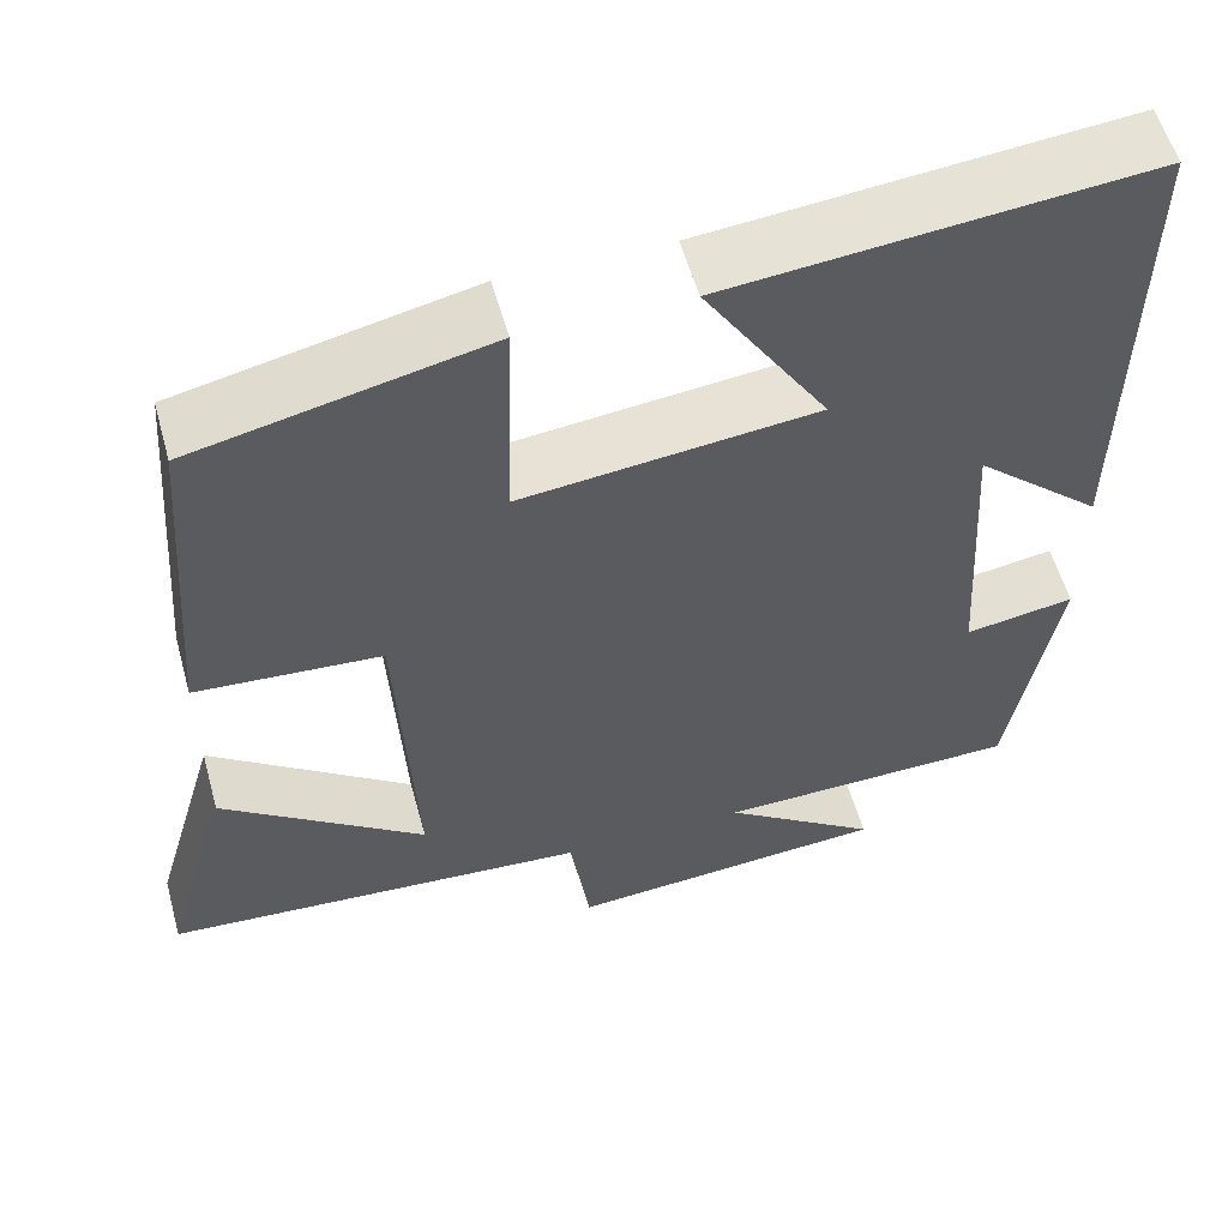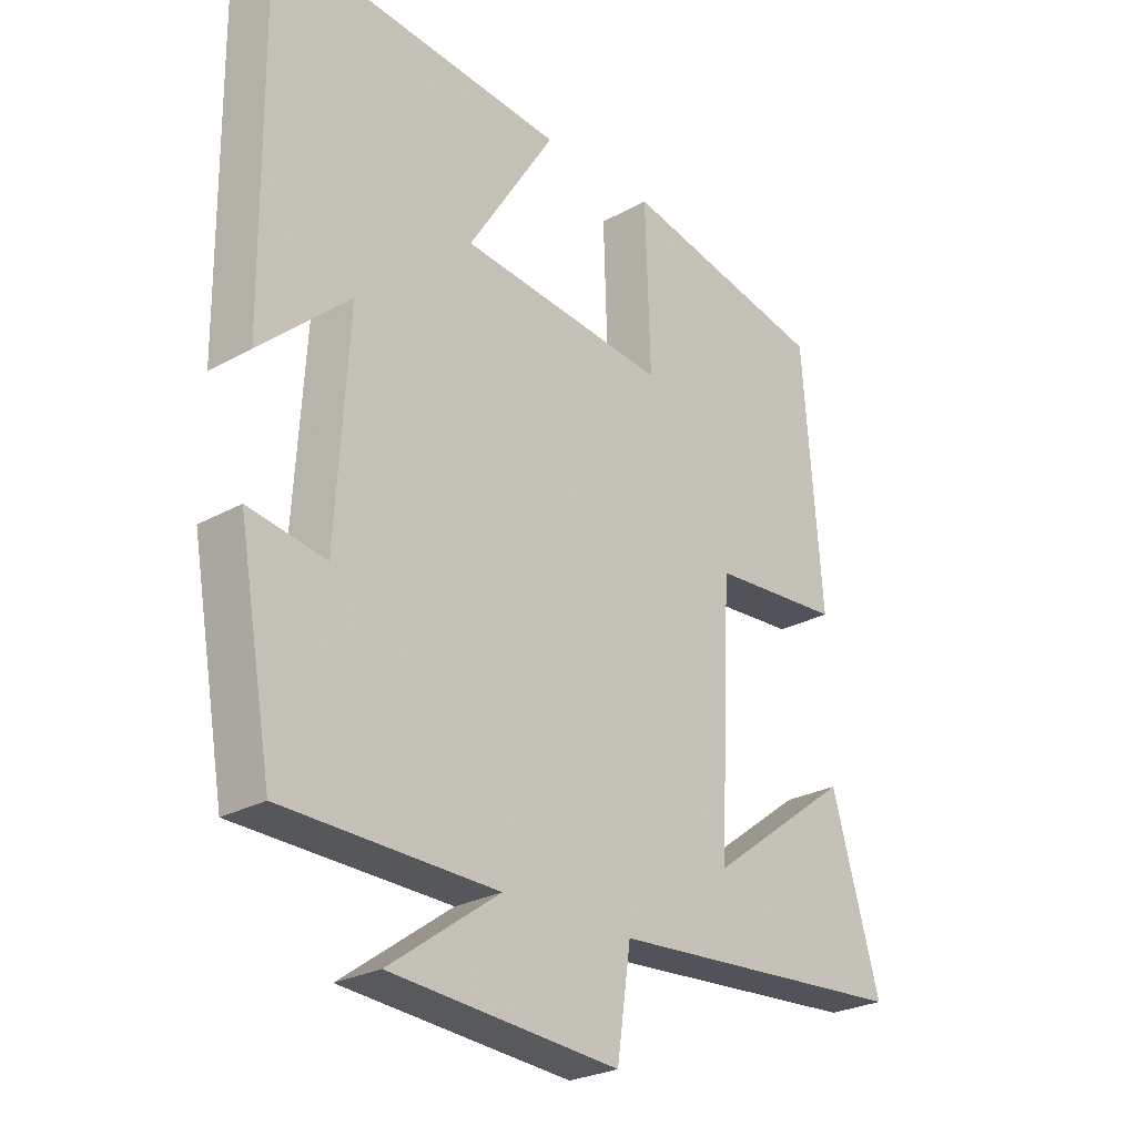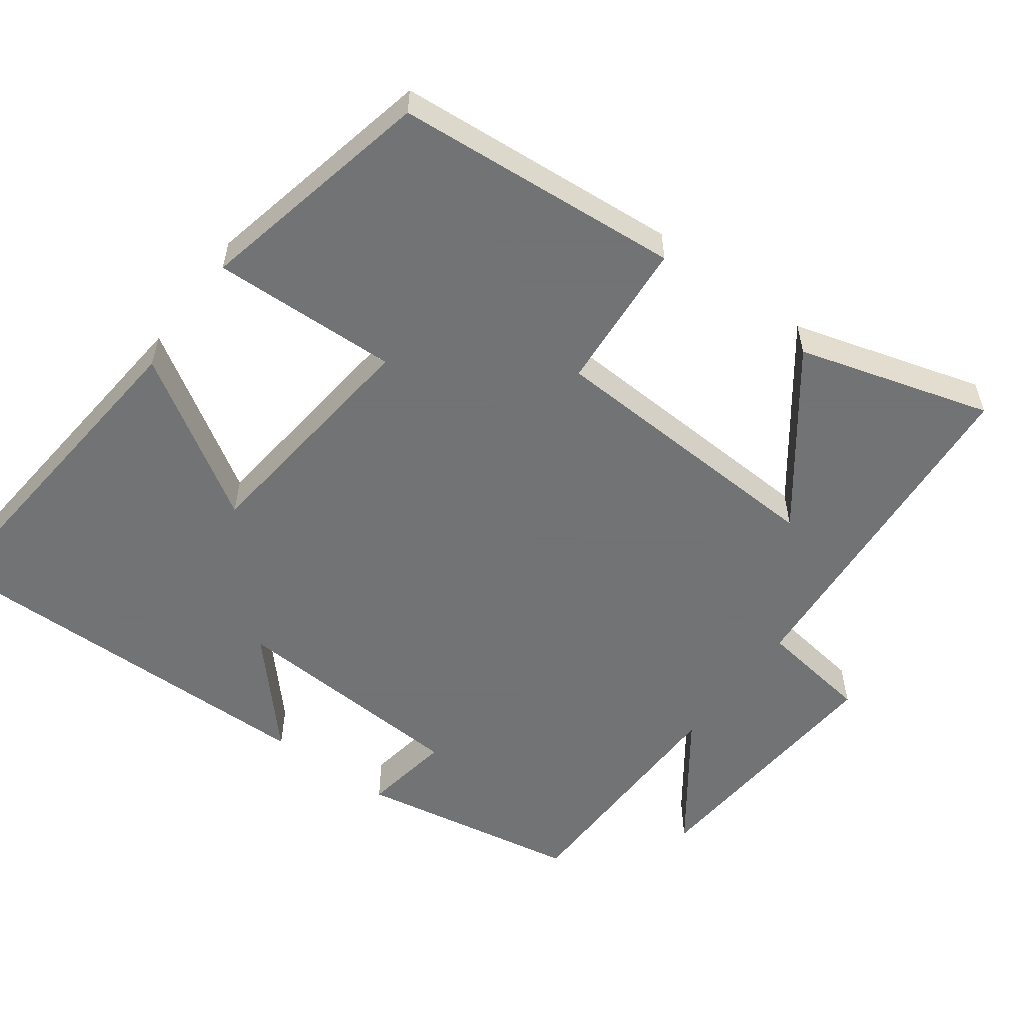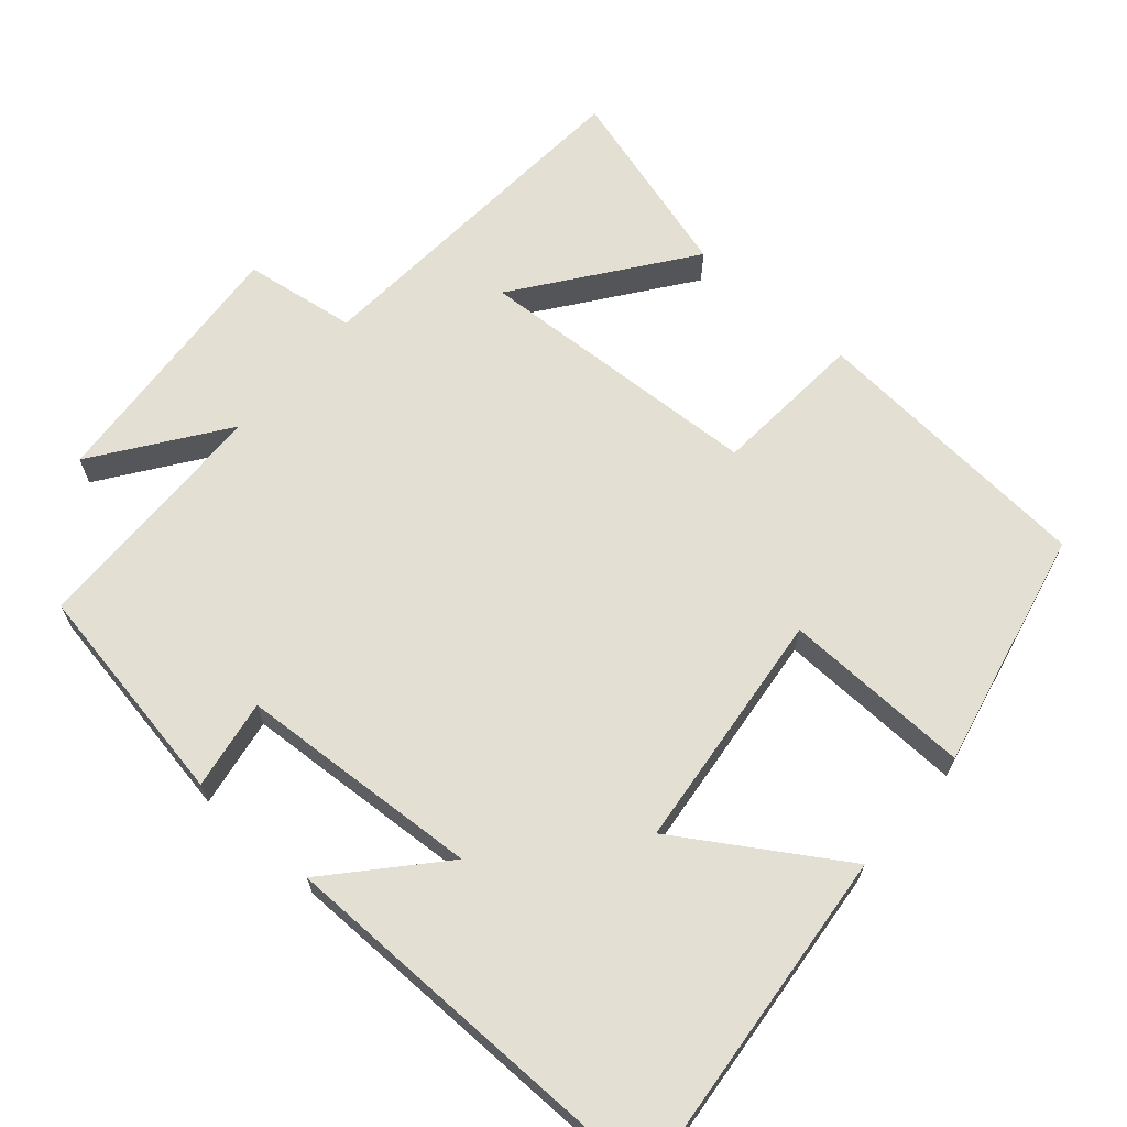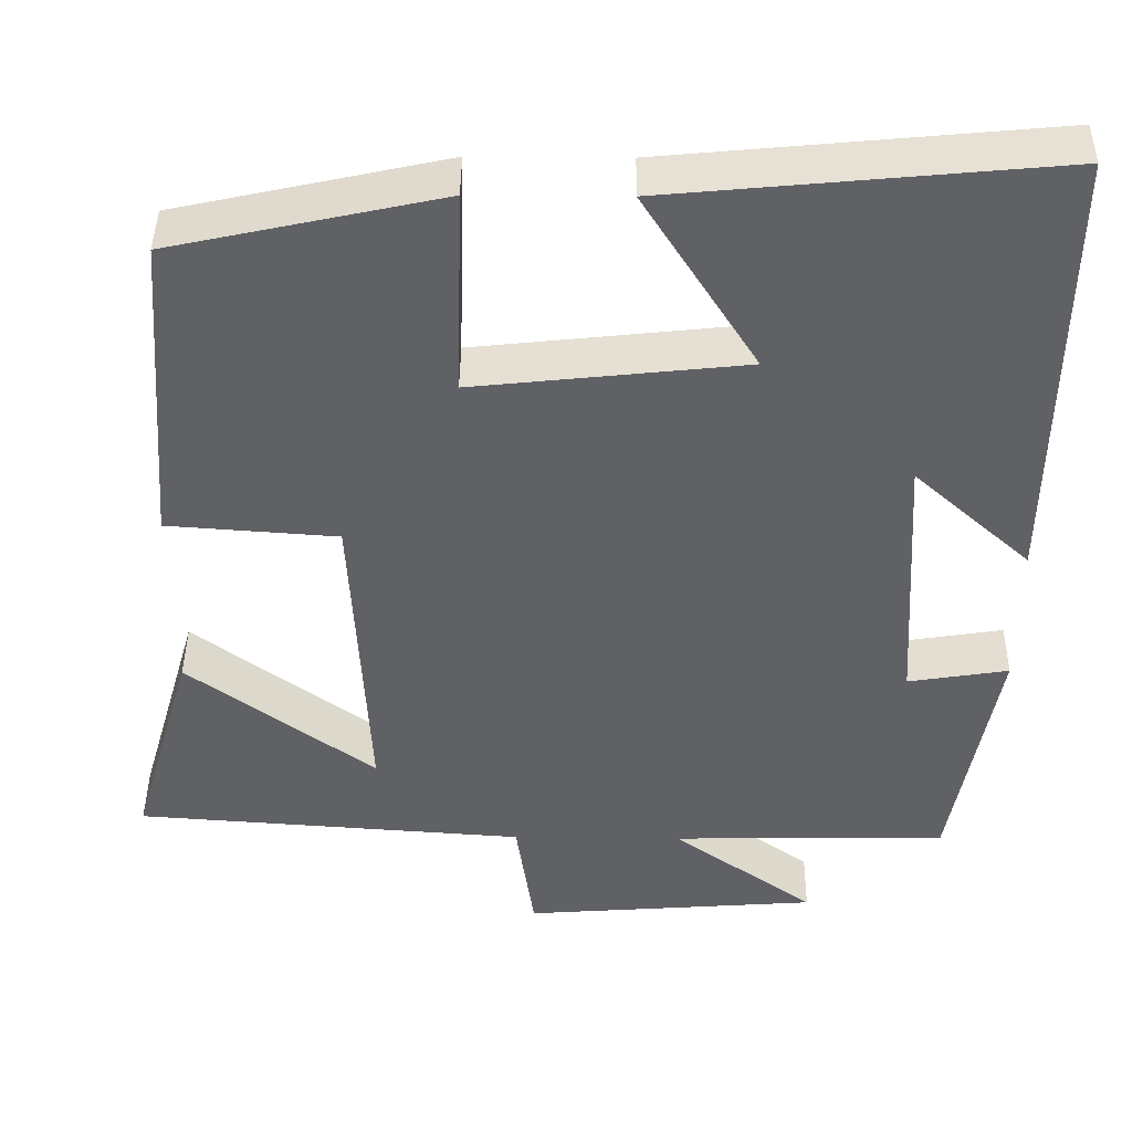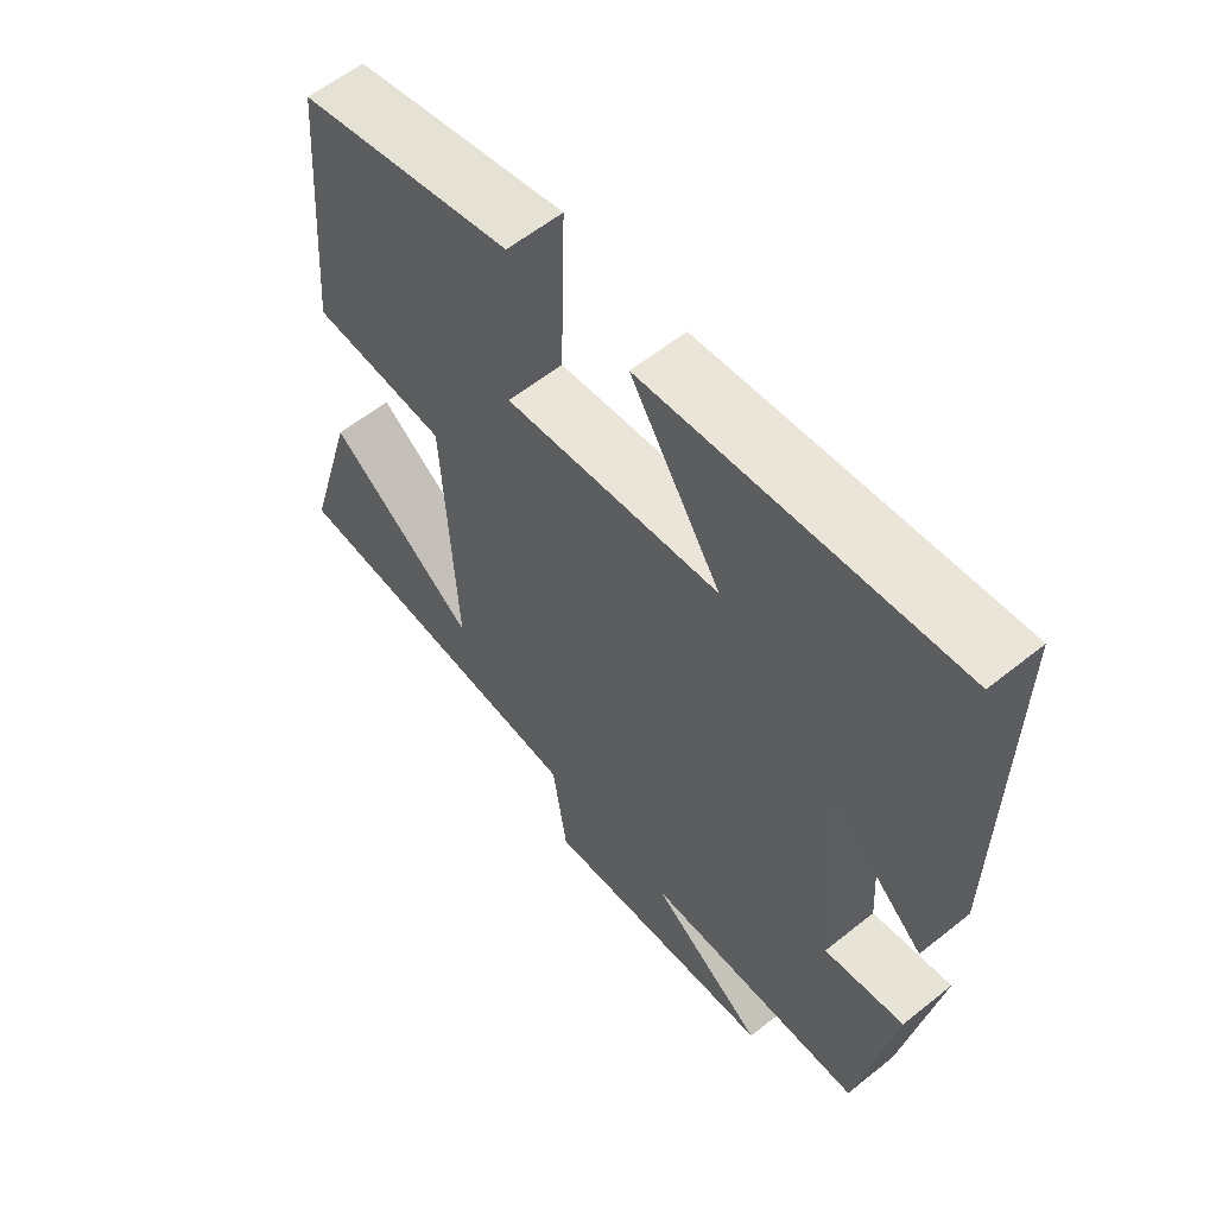
<metadata>
{"format":"obj","ext":"obj","renderer":"f3d","projection":"perspective","resolution":1024,"background":"white","views":[{"elev":56.5,"azim":164.5,"up":"+Z"},{"elev":-26.0,"azim":-48.4,"up":"+Z"},{"elev":-55.7,"azim":53.8,"up":"+Y"},{"elev":66.4,"azim":-49.0,"up":"+Y"},{"elev":43.1,"azim":-179.3,"up":"+Z"},{"elev":59.0,"azim":-129.5,"up":"+Z"}]}
</metadata>
<code>
v 0.47 0.07 0.428
v 0.5 0.07 0.037
v 0.293 0.07 0.022
v 0.273 0.07 -0.372
v 0.5 0.07 -0.203
v 0.576 0.07 -0.466
v 0.099 0.07 -0.5
v 0.077 0.07 -0.653
v -0.283 0.07 -0.625
v -0.109 0.07 -0.5
v -0.446 0.07 -0.493
v -0.5 0.07 -0.188
v -0.378 0.07 -0.208
v -0.358 0.07 0.122
v -0.5 0.07 -0.006
v -0.506 0.07 0.545
v -0.038 0.07 0.5
v -0.176 0.07 0.281
v 0.152 0.07 0.245
v 0.144 0.07 0.5
v 0.47 0 0.428
v 0.5 0 0.037
v 0.293 0 0.022
v 0.273 0 -0.372
v 0.5 0 -0.203
v 0.576 0 -0.466
v 0.099 0 -0.5
v 0.077 0 -0.653
v -0.283 0 -0.625
v -0.109 0 -0.5
v -0.446 0 -0.493
v -0.5 0 -0.188
v -0.378 0 -0.208
v -0.358 0 0.122
v -0.5 0 -0.006
v -0.506 0 0.545
v -0.038 0 0.5
v -0.176 0 0.281
v 0.152 0 0.245
v 0.144 0 0.5
f 1 2 3
f 20 1 3
f 19 20 3
f 18 19 3 4
f 16 17 18
f 16 18 4
f 14 15 16
f 14 16 4
f 13 14 4
f 12 13 4
f 11 12 4
f 10 11 4
f 7 8 9 10
f 7 10 4
f 6 7 4
f 4 5 6
f 23 22 21
f 23 21 40
f 23 40 39
f 24 23 39 38
f 38 37 36
f 24 38 36
f 36 35 34
f 24 36 34
f 24 34 33
f 24 33 32
f 24 32 31
f 24 31 30
f 30 29 28 27
f 24 30 27
f 24 27 26
f 26 25 24
f 1 21 22 2
f 2 22 23 3
f 3 23 24 4
f 4 24 25 5
f 5 25 26 6
f 6 26 27 7
f 7 27 28 8
f 8 28 29 9
f 9 29 30 10
f 10 30 31 11
f 11 31 32 12
f 12 32 33 13
f 13 33 34 14
f 14 34 35 15
f 15 35 36 16
f 16 36 37 17
f 17 37 38 18
f 18 38 39 19
f 19 39 40 20
f 20 40 21 1

</code>
